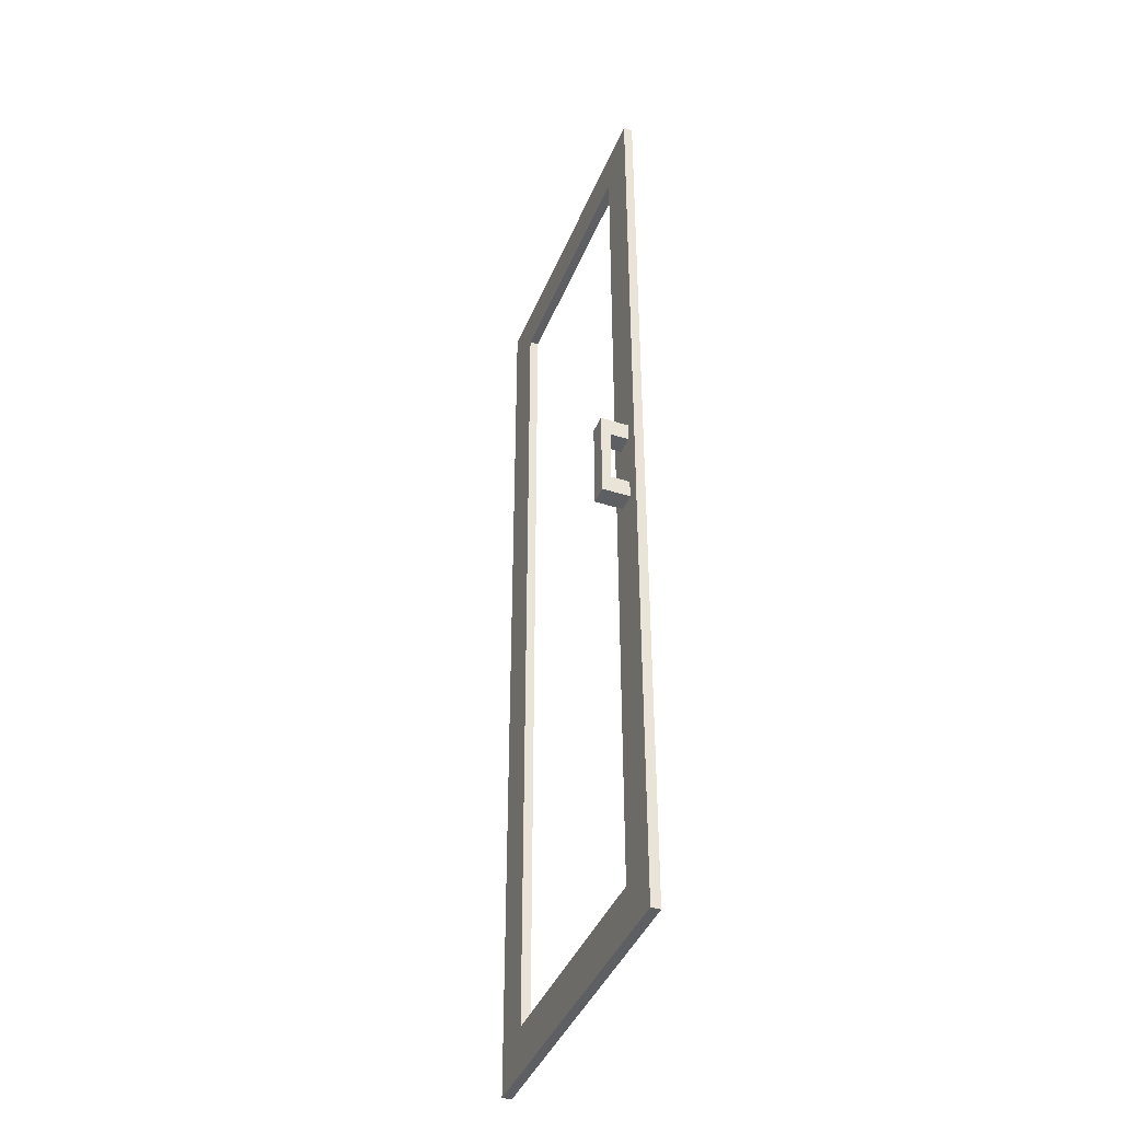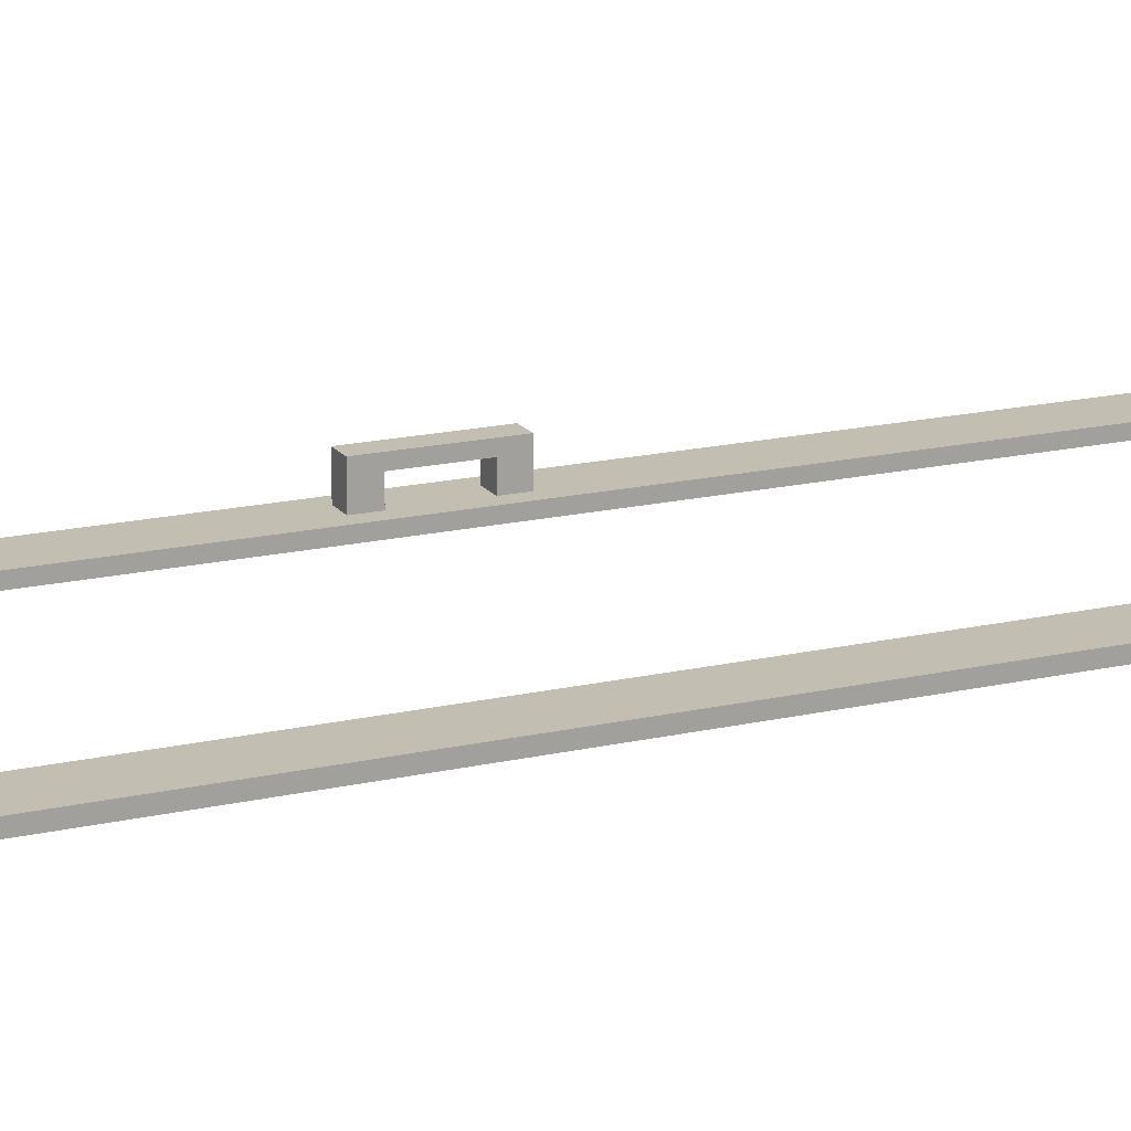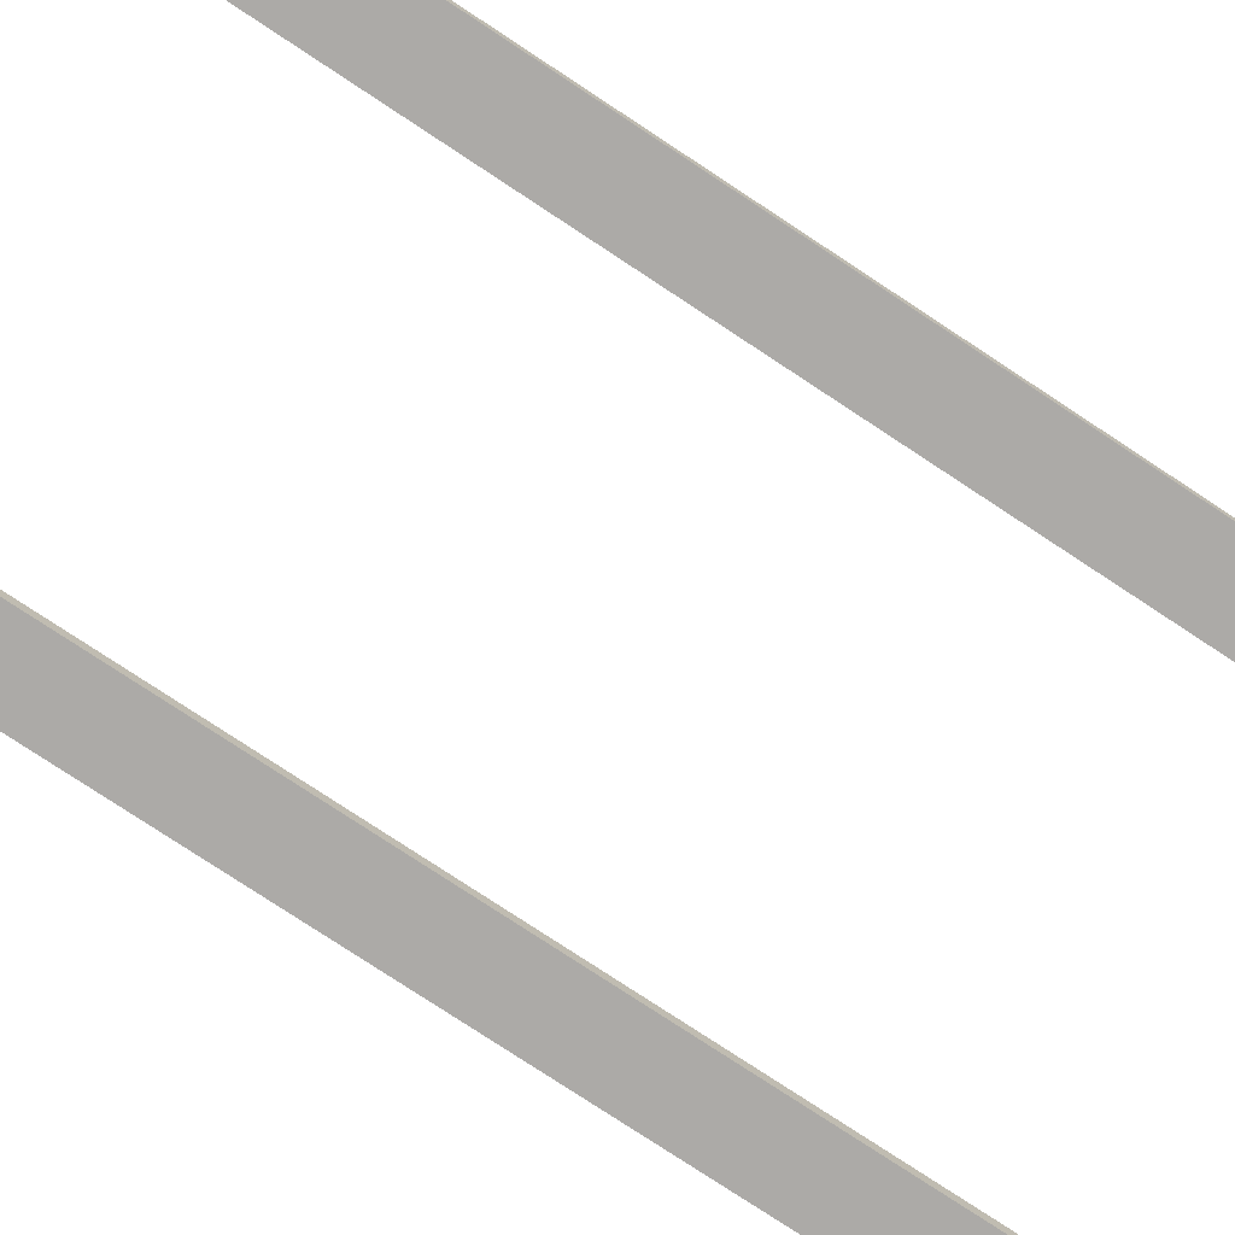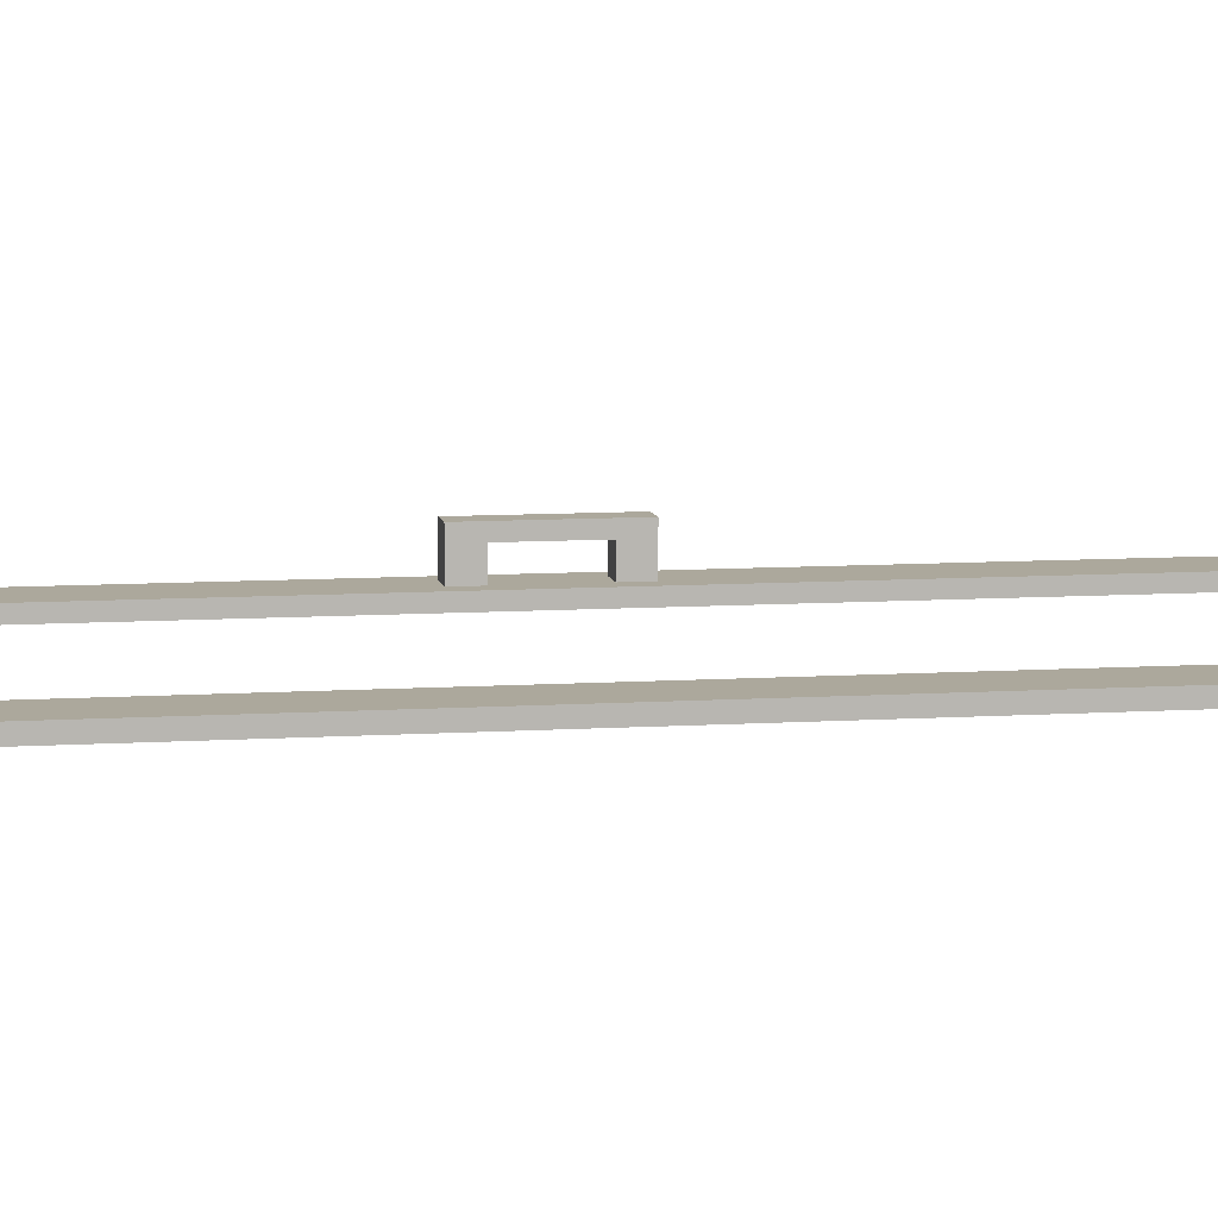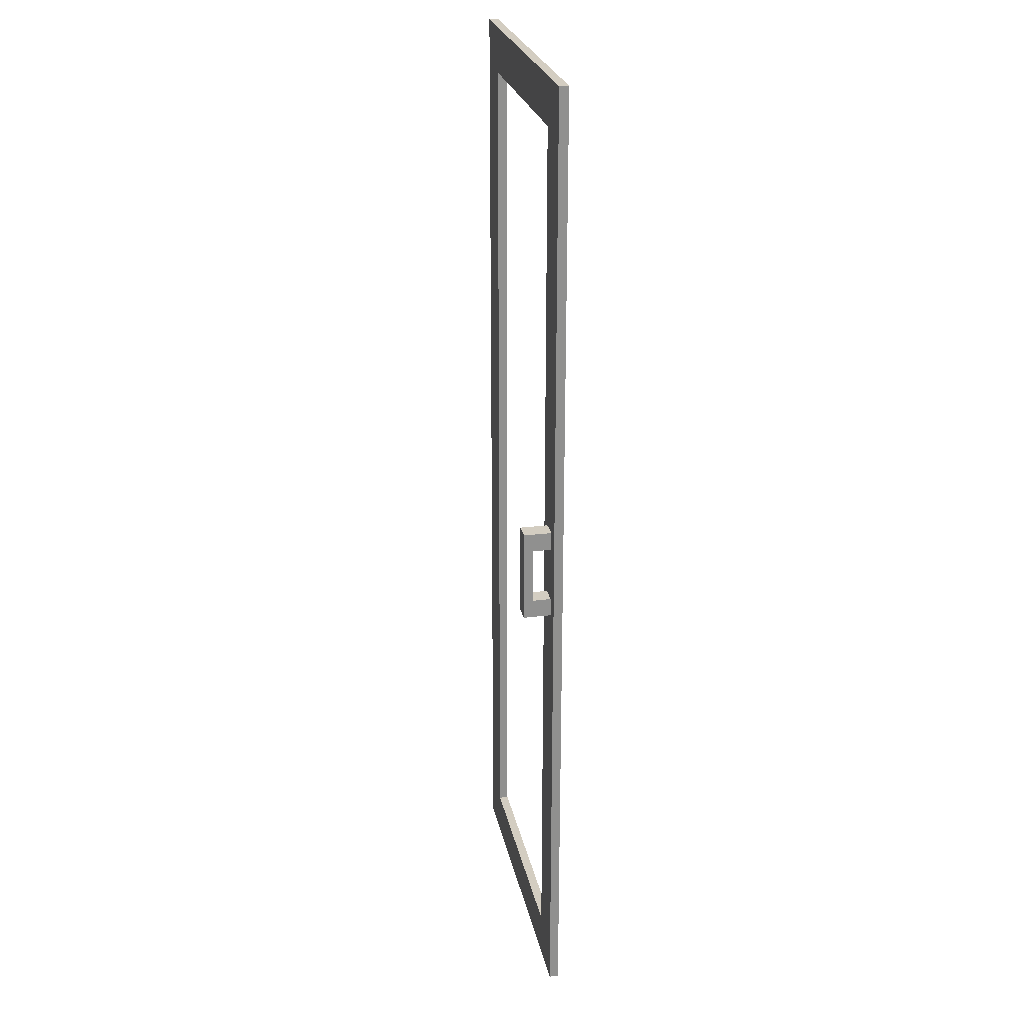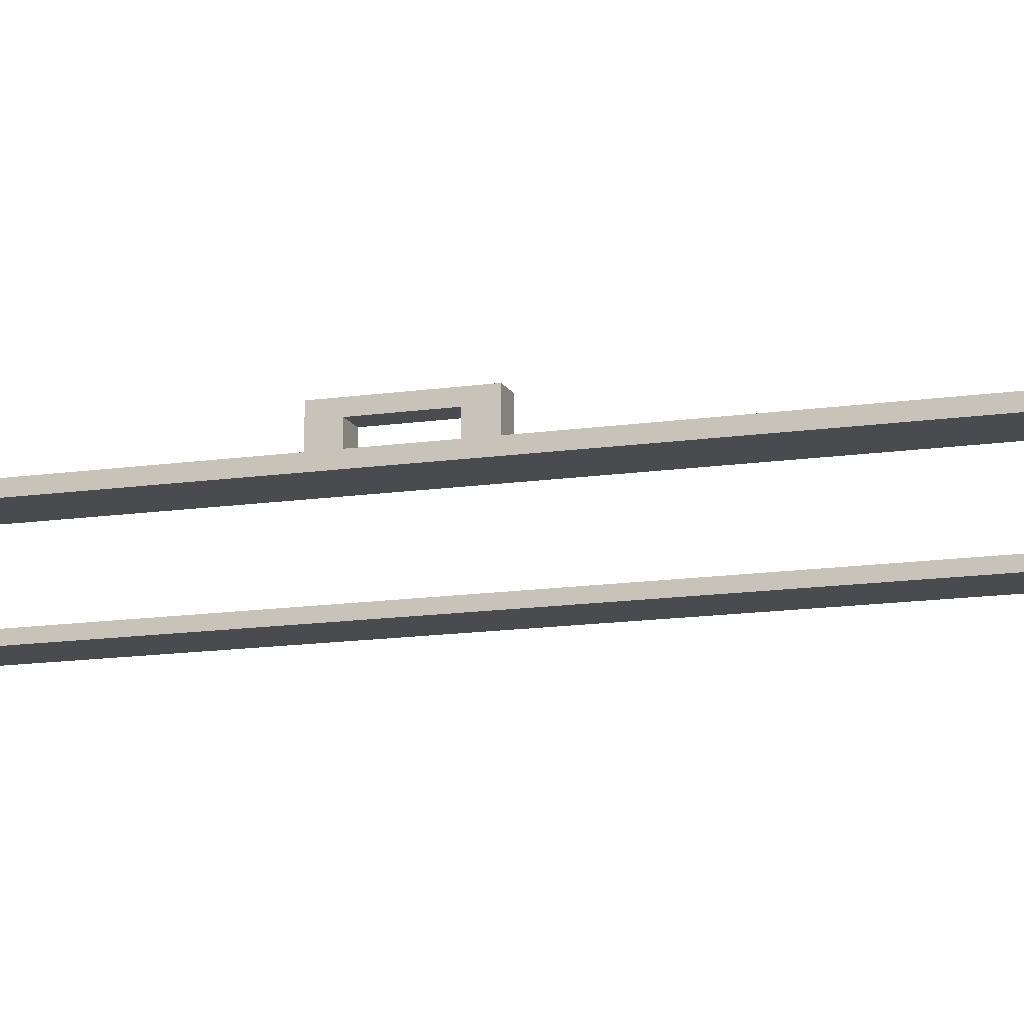
<metadata>
{"format":"obj","ext":"obj","renderer":"f3d","projection":"perspective","resolution":1024,"background":"white","views":[{"elev":-41.5,"azim":-111.0,"up":"+Z"},{"elev":17.5,"azim":65.4,"up":"+Y"},{"elev":-76.1,"azim":56.4,"up":"+Y"},{"elev":8.5,"azim":79.7,"up":"+Y"},{"elev":24.8,"azim":-101.2,"up":"+Z"},{"elev":-13.9,"azim":-71.7,"up":"+Y"}]}
</metadata>
<code>
o G-__555780
v -11.31 -6.88 1.245
v -11.35 -6.92 1.245
v -11.35 -6.88 1.245
v -11.31 -6.92 1.245
v -11.31 -6.86 1.085
v -11.31 -6.92 1.125
v -11.31 -6.92 1.085
v -11.31 -6.88 1.125
v -11.31 -6.86 1.285
v -11.31 -6.92 1.285
v -11.35 -6.92 1.085
v -11.35 -6.86 1.085
v -11.38 -6.92 2.25
v -11.38 -6.94 0.12
v -11.38 -6.94 2.25
v -11.38 -6.92 0.12
v -11.28 -6.94 2.15
v -10.75 -6.94 0.22
v -11.28 -6.94 0.22
v -10.75 -6.94 2.15
v -11.35 -6.86 1.285
v -11.35 -6.92 1.285
v -10.65 -6.92 0.12
v -10.65 -6.94 2.25
v -10.65 -6.94 0.12
v -10.65 -6.92 2.25
v -11.28 -6.92 0.22
v -10.75 -6.92 0.22
v -10.75 -6.92 2.15
v -11.28 -6.92 2.15
v -11.35 -6.88 1.125
v -11.35 -6.92 1.125
f 1 2 3
f 2 1 4
f 5 6 7
f 6 5 8
f 1 8 5
f 1 5 9
f 1 10 4
f 10 1 9
f 5 11 12
f 11 5 7
f 13 14 15
f 14 13 16
f 10 21 22
f 21 10 9
f 23 24 25
f 24 23 26
f 18 27 19
f 27 18 28
f 29 17 30
f 17 29 20
f 29 18 20
f 18 29 28
f 23 14 16
f 14 23 25
f 1 31 8
f 31 1 3
f 21 2 22
f 2 21 3
f 3 21 31
f 31 11 32
f 11 31 12
f 12 31 21
f 16 27 23
f 27 16 11
f 11 16 13
f 11 13 32
f 32 13 2
f 32 2 6
f 2 13 22
f 22 13 10
f 10 13 30
f 30 13 29
f 23 28 26
f 28 23 27
f 26 28 29
f 26 29 13
f 27 7 30
f 7 27 11
f 30 7 6
f 30 6 4
f 4 6 2
f 30 4 10
f 19 30 17
f 30 19 27
f 24 13 15
f 13 24 26
f 21 5 12
f 5 21 9
f 25 18 14
f 18 25 24
f 18 24 20
f 20 24 17
f 14 19 15
f 19 14 18
f 15 19 17
f 15 17 24
f 6 31 32
f 31 6 8

</code>
